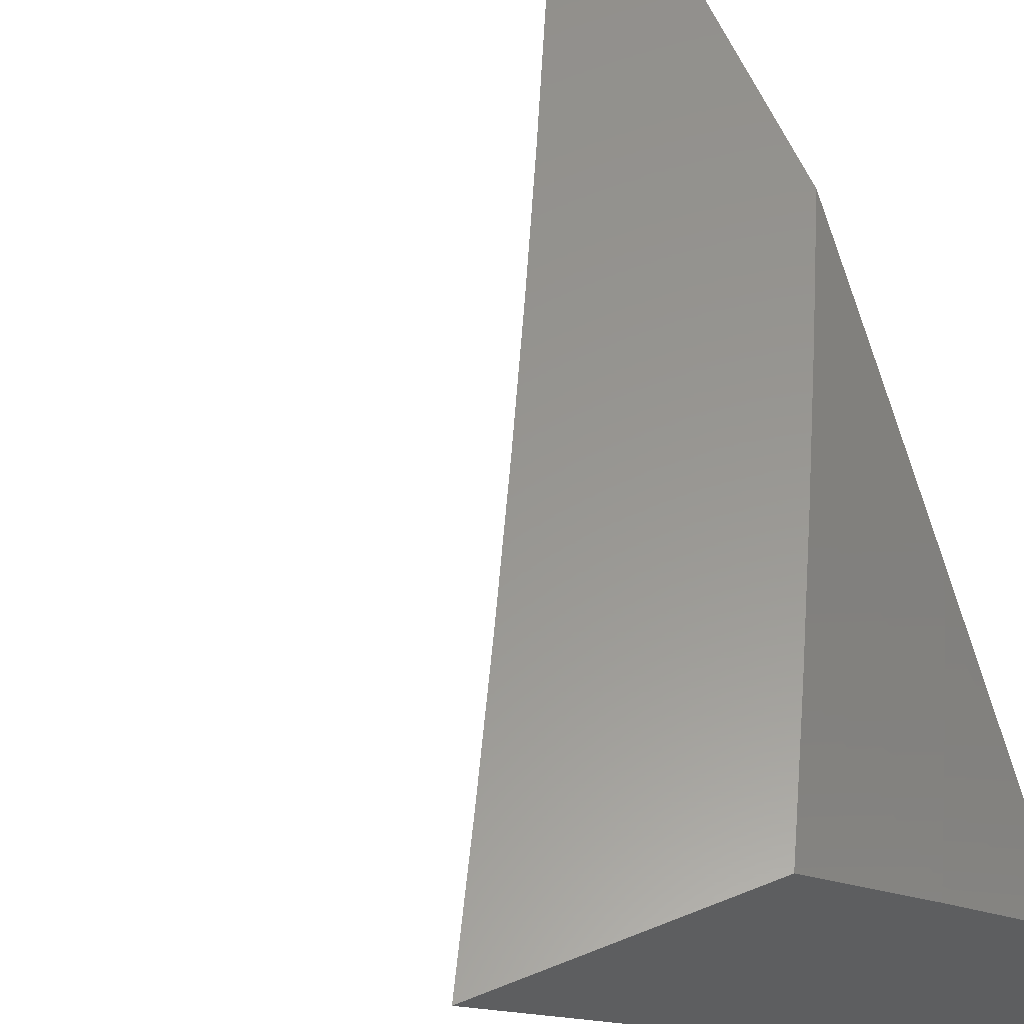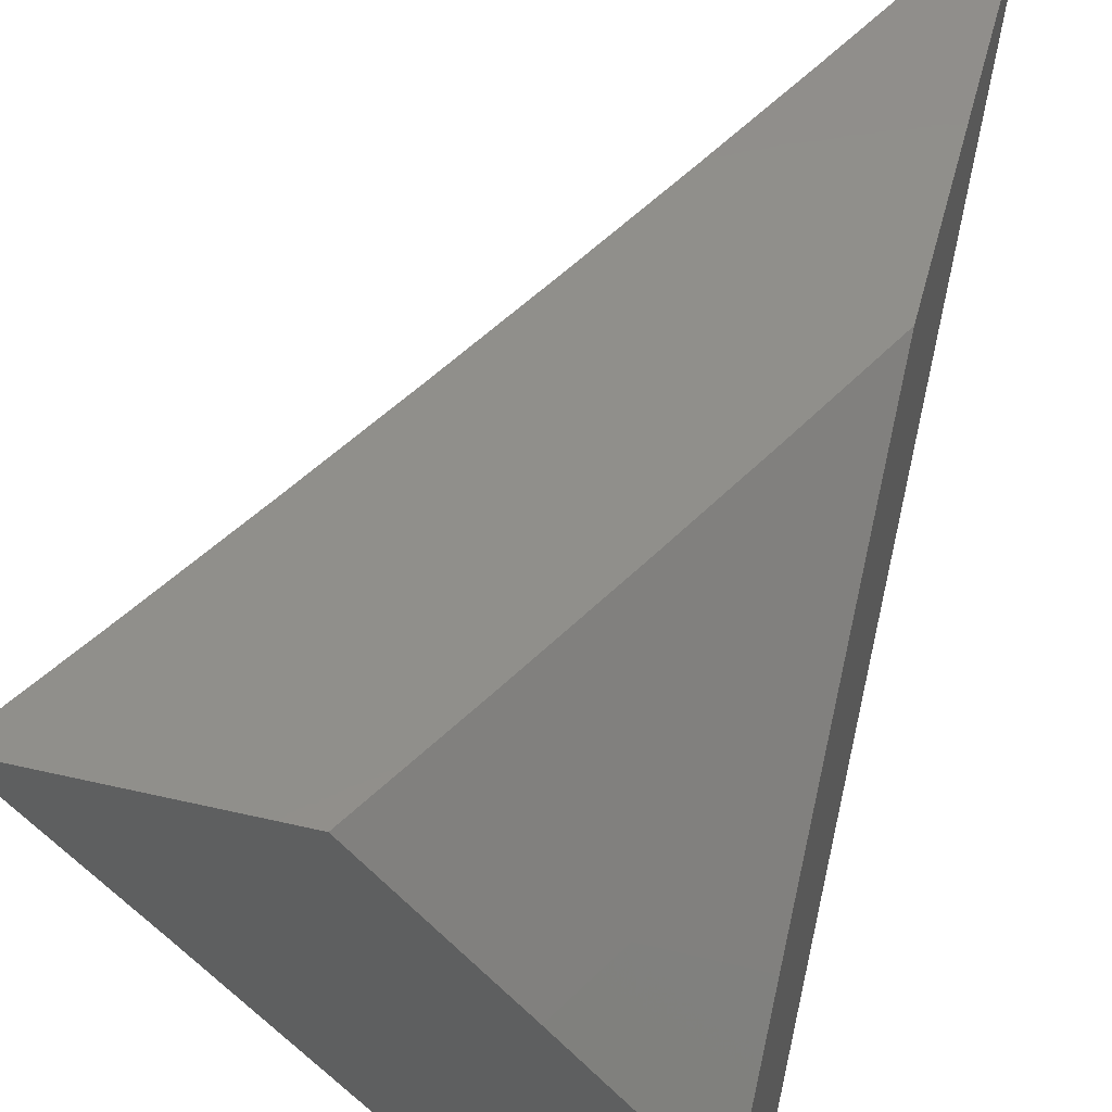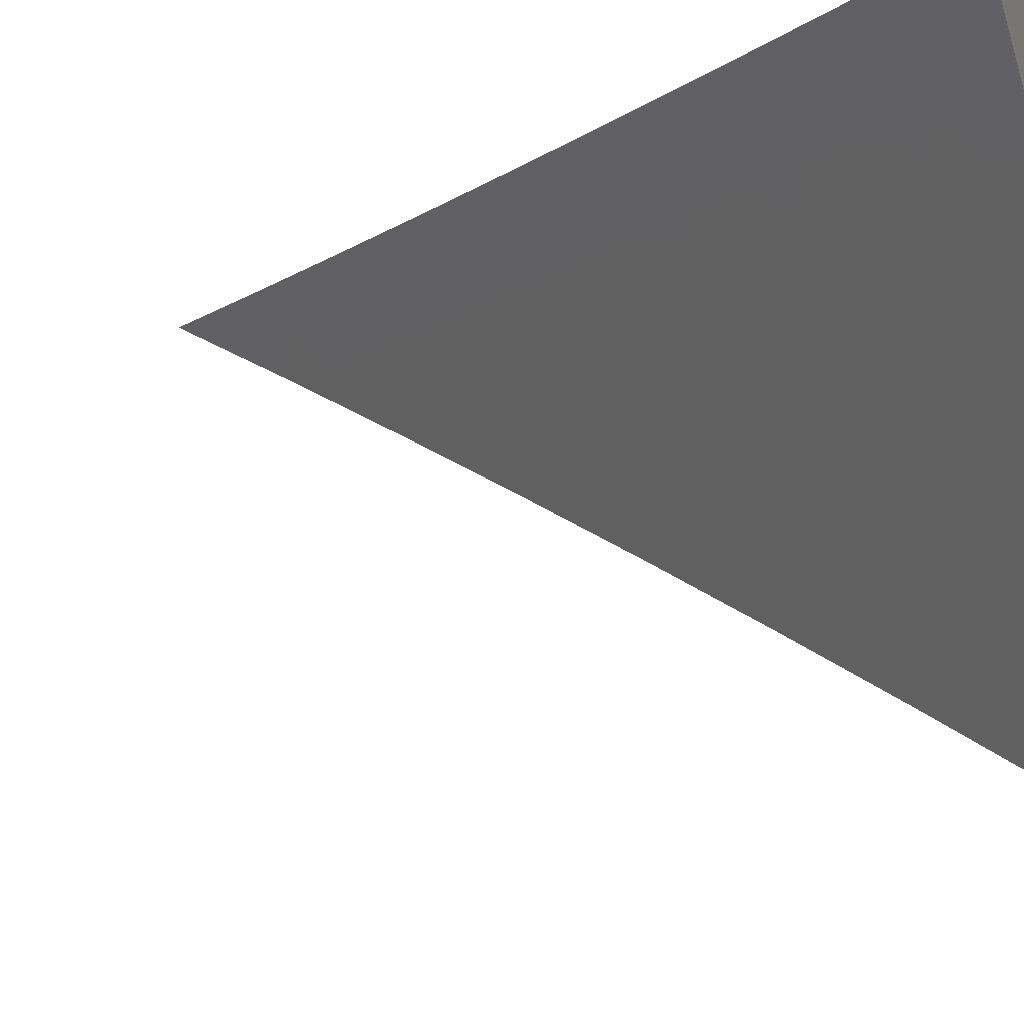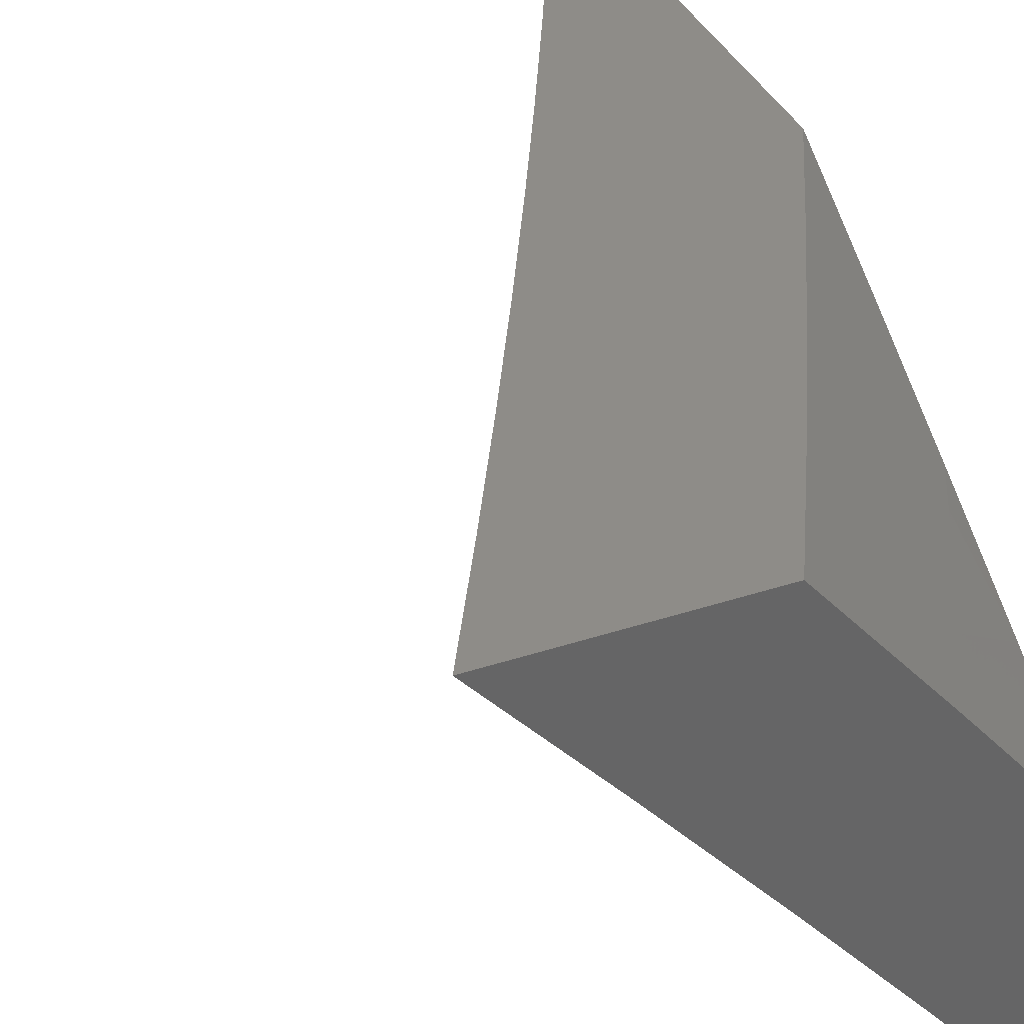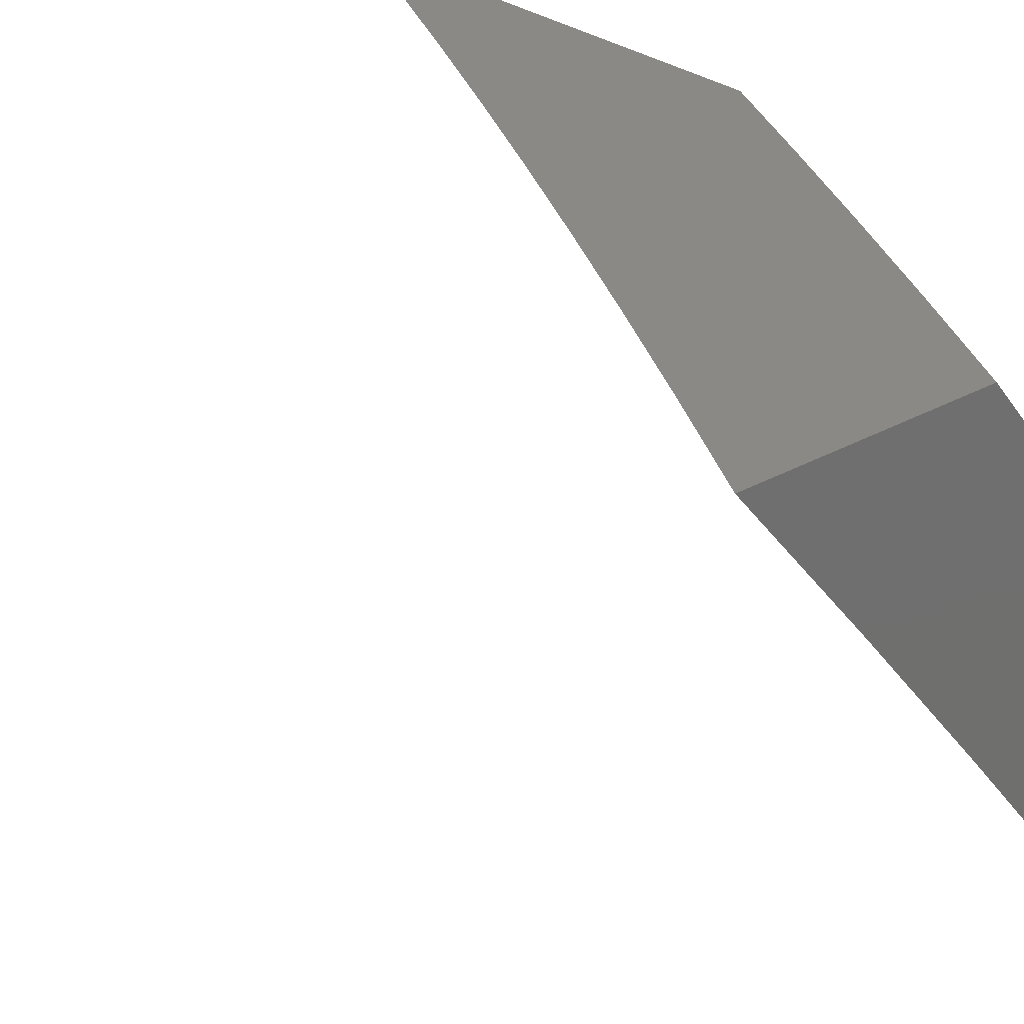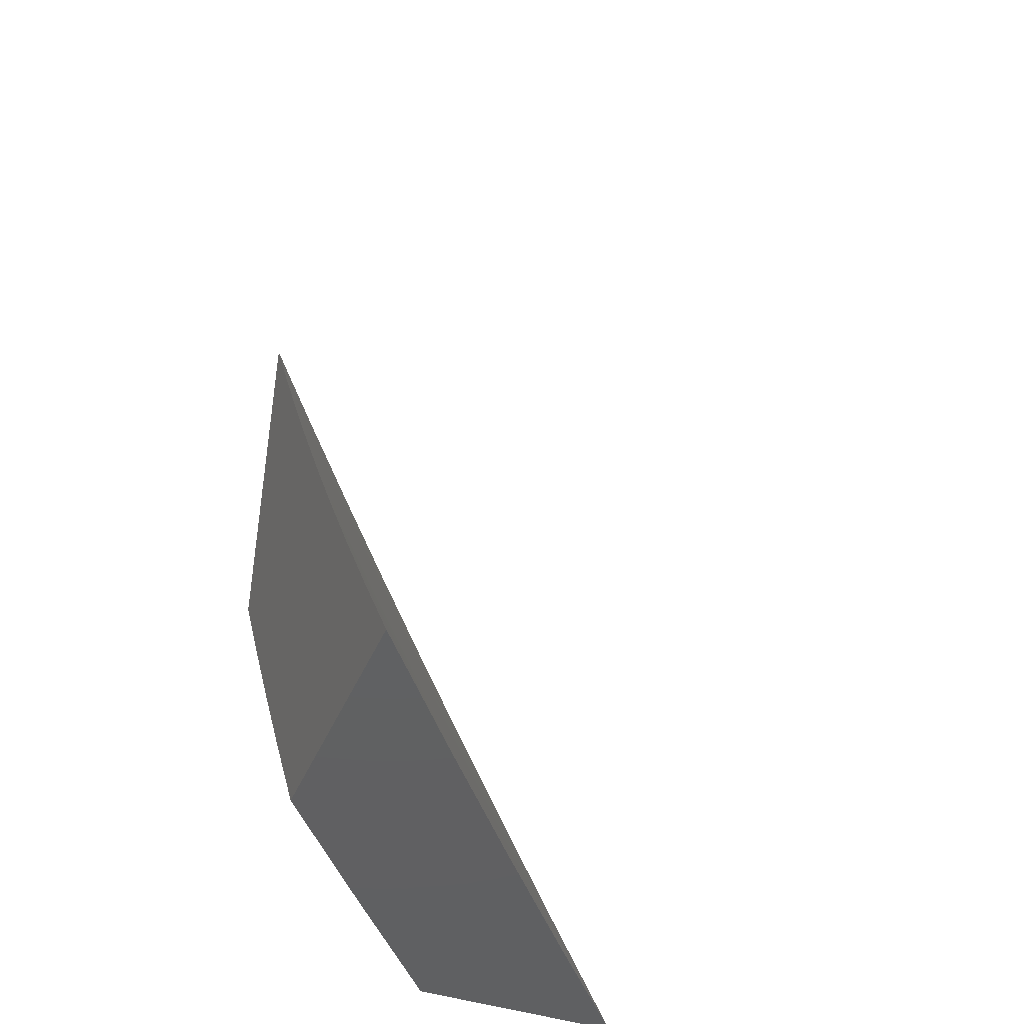
<metadata>
{"format":"stl","ext":"stl","renderer":"f3d","projection":"perspective","resolution":1024,"background":"white","views":[{"elev":58.3,"azim":-22.5,"up":"+Z"},{"elev":48.8,"azim":14.6,"up":"+Z"},{"elev":-14.4,"azim":-62.7,"up":"+Z"},{"elev":37.7,"azim":-22.7,"up":"+Z"},{"elev":28.3,"azim":-40.6,"up":"+Z"},{"elev":-43.1,"azim":158.0,"up":"+Y"}]}
</metadata>
<code>
# stl→obj: 61 verts, 118 faces
v 7.804 -4 6.921
v 7.737 -4 7
v 7.799 -3.948 6.96
v 7.772 -3.935 7
v 7.806 -3.869 7
v 7.833 -3.883 6.96
v 7.84 -3.804 7
v 7.867 -3.816 6.96
v 7.873 -3.738 7
v 7.9 -3.75 6.96
v 7.906 -3.672 7
v 7.933 -3.683 6.96
v 7.938 -3.605 7
v 7.965 -3.617 6.96
v 7.969 -3.538 7
v 7.996 -3.55 6.96
v 8 -3.539 6.962
v 8 -3.606 6.924
v 8 -3.471 7
v 8 -3.673 6.884
v 7.992 -3.629 6.92
v 8 -3.739 6.845
v 7.986 -3.708 6.88
v 7.96 -3.696 6.92
v 8 -3.805 6.804
v 7.98 -3.787 6.84
v 7.953 -3.775 6.88
v 7.927 -3.762 6.92
v 8 -3.87 6.763
v 7.972 -3.867 6.8
v 7.946 -3.854 6.84
v 7.92 -3.842 6.88
v 7.894 -3.829 6.92
v 7.998 -3.88 6.759
v 8 -3.935 6.721
v 7.964 -3.947 6.759
v 7.989 -3.959 6.719
v 7.935 -4 6.76
v 8 -4 6.678
v 7.87 -4 6.84
v 7.877 -3.988 6.84
v 7.938 -3.934 6.8
v 7.851 -3.975 6.88
v 7.825 -3.961 6.92
v 7.859 -3.896 6.92
v 7.886 -3.909 6.88
v 7.912 -3.921 6.84
v 8 -3.734 7
v 7.967 -3.801 7
v 8 -3.801 6.96
v 8 -3.868 6.919
v 7.933 -3.868 7
v 7.988 -3.894 6.918
v 7.971 -3.927 6.918
v 8 -3.934 6.877
v 7.953 -3.961 6.918
v 8 -4 6.835
v 7.936 -3.994 6.918
v 7.933 -4 6.918
v 7.864 -4 7
v 7.899 -3.934 7
f 1 2 3
f 3 2 4
f 3 4 5
f 3 5 6
f 6 5 7
f 6 7 8
f 8 7 9
f 8 9 10
f 10 9 11
f 10 11 12
f 12 11 13
f 12 13 14
f 14 13 15
f 14 15 16
f 16 15 17
f 16 17 18
f 15 19 17
f 20 21 18
f 18 21 14
f 18 14 16
f 22 23 20
f 20 23 24
f 20 24 21
f 21 24 14
f 25 26 22
f 22 26 27
f 22 27 23
f 23 27 28
f 23 28 24
f 24 28 10
f 24 10 12
f 29 30 25
f 25 30 31
f 25 31 26
f 26 31 32
f 26 32 27
f 27 32 33
f 27 33 28
f 28 33 8
f 28 8 10
f 30 29 34
f 34 29 35
f 34 35 36
f 36 35 37
f 36 37 38
f 38 37 39
f 39 37 35
f 40 41 38
f 38 41 42
f 38 42 36
f 36 42 30
f 36 30 34
f 41 40 43
f 43 40 1
f 43 1 44
f 44 1 3
f 44 3 6
f 24 12 14
f 43 44 45
f 45 44 6
f 45 6 8
f 41 43 46
f 46 43 45
f 46 45 33
f 33 45 8
f 42 41 47
f 47 41 46
f 47 46 32
f 32 46 33
f 32 31 47
f 47 31 42
f 31 30 42
f 48 49 50
f 50 49 51
f 51 49 52
f 51 52 53
f 53 52 54
f 53 54 55
f 55 54 56
f 55 56 57
f 57 56 58
f 57 58 59
f 59 58 60
f 60 58 61
f 61 58 56
f 61 56 54
f 52 61 54
f 55 51 53
f 39 35 57
f 57 35 29
f 57 29 55
f 55 29 25
f 55 25 51
f 51 25 22
f 51 22 50
f 50 22 20
f 50 20 48
f 48 20 18
f 48 18 17
f 17 19 48
f 19 15 48
f 48 15 13
f 48 13 11
f 48 11 49
f 49 11 9
f 49 9 52
f 52 9 7
f 52 7 61
f 61 7 5
f 61 5 60
f 60 5 4
f 60 4 2
f 2 1 60
f 60 1 59
f 59 1 40
f 59 40 38
f 39 57 38
f 38 57 59

</code>
